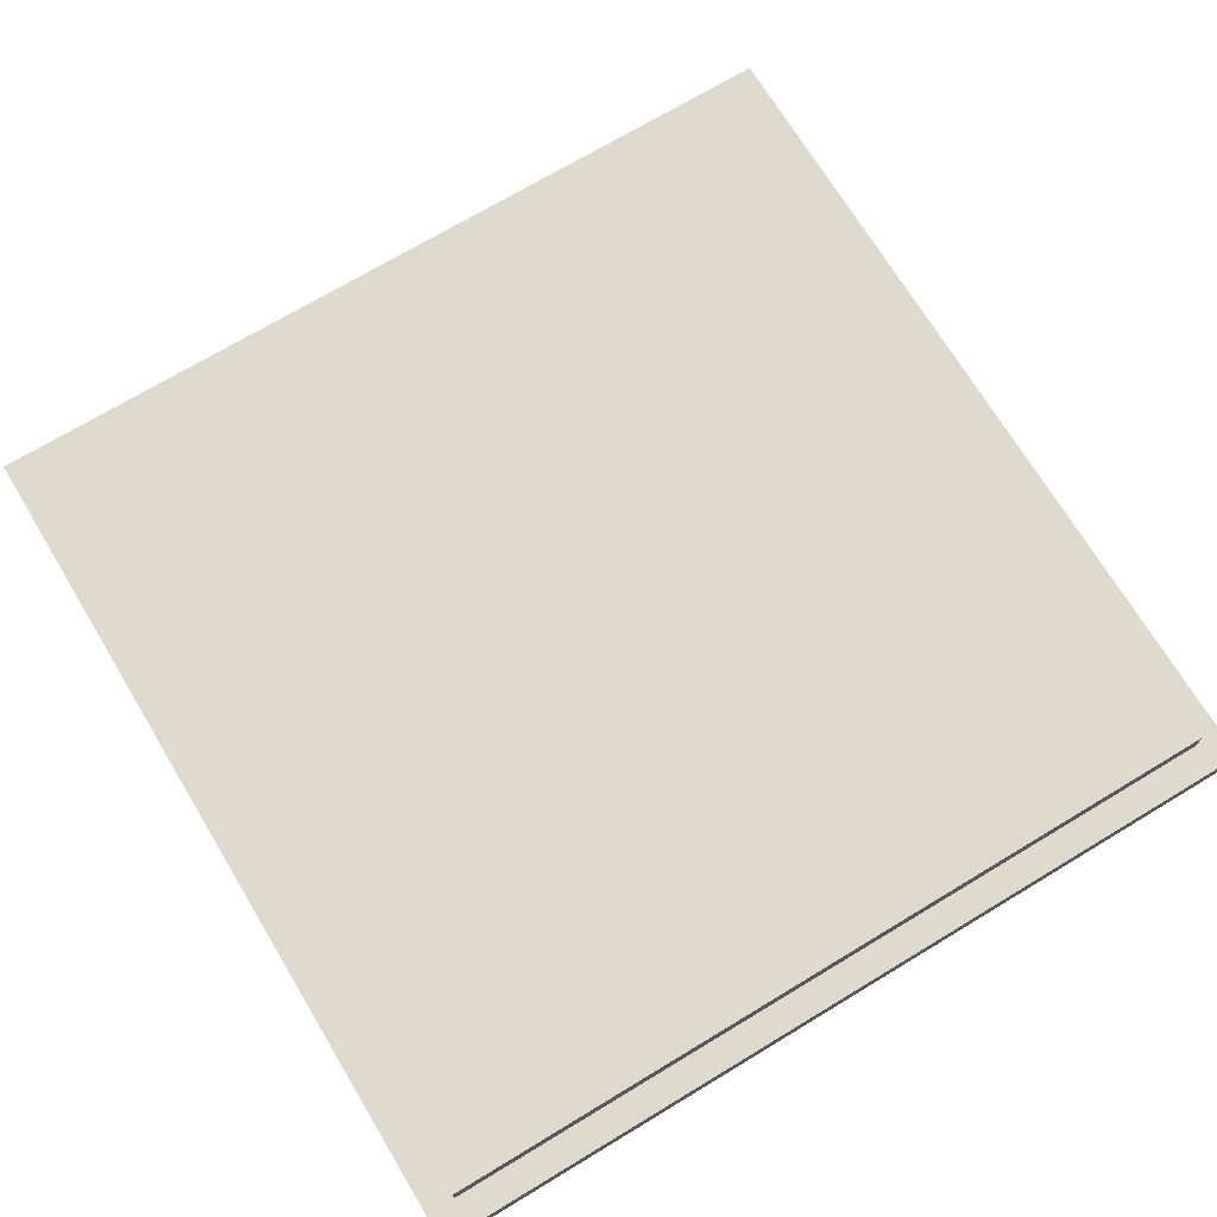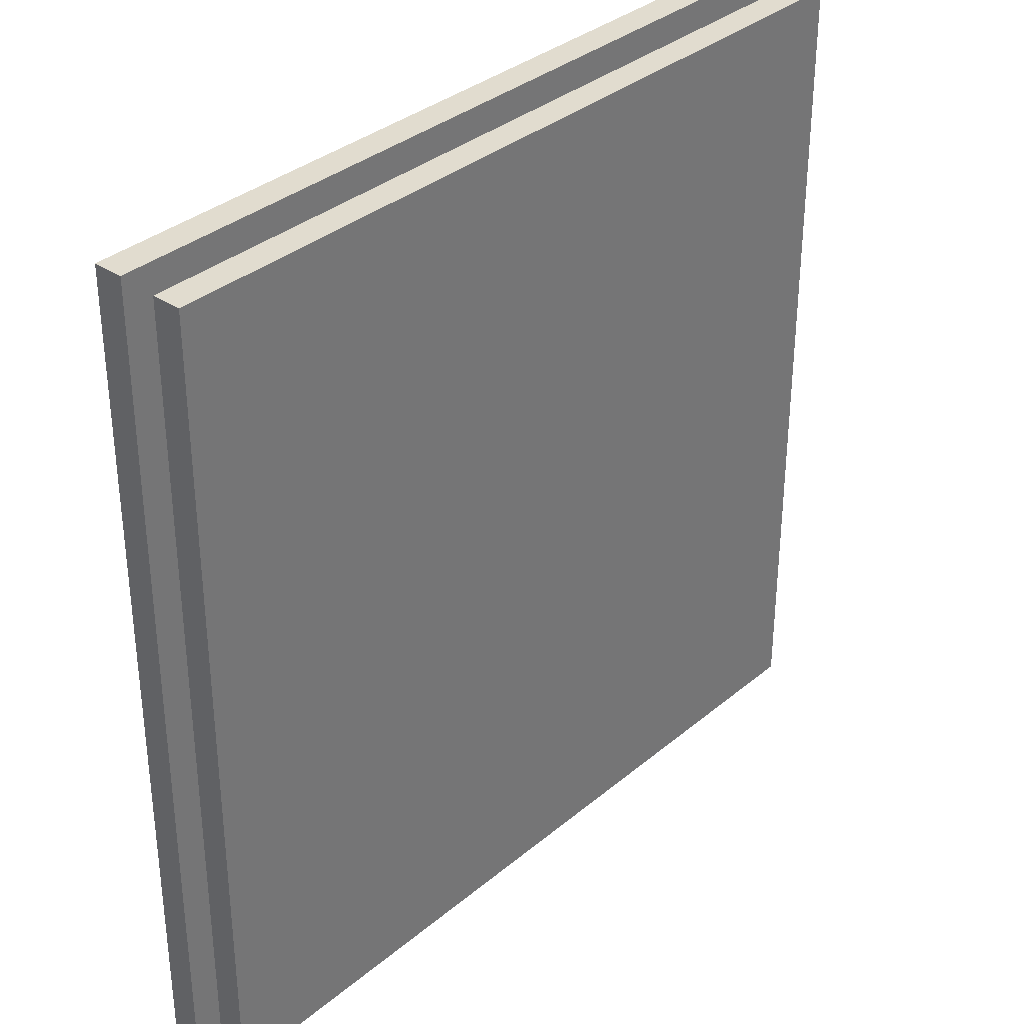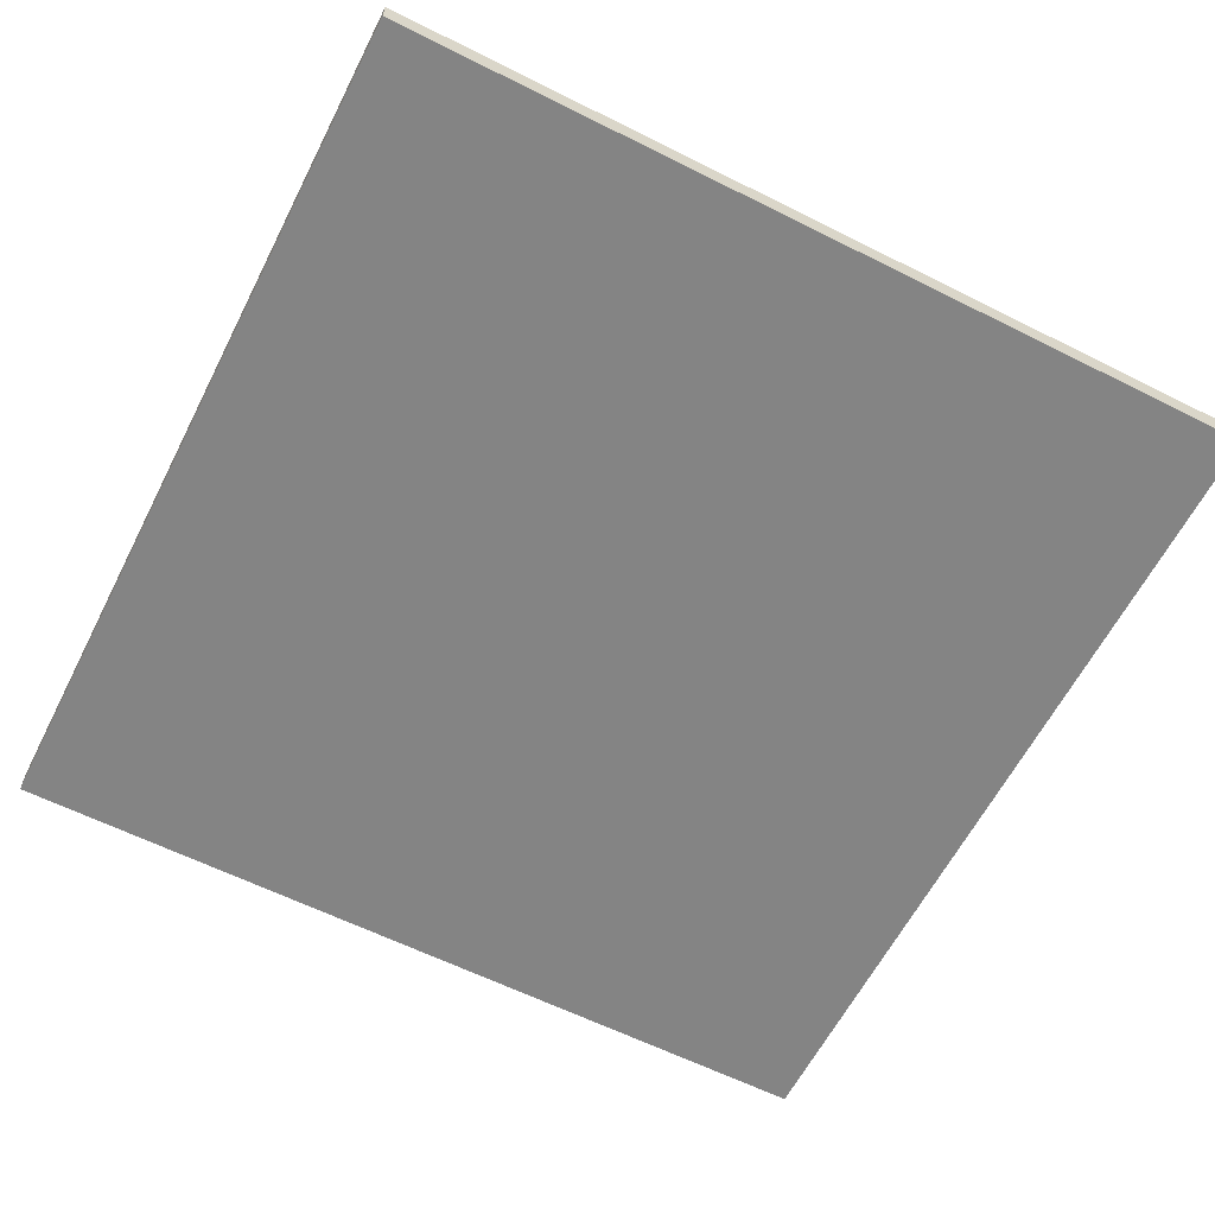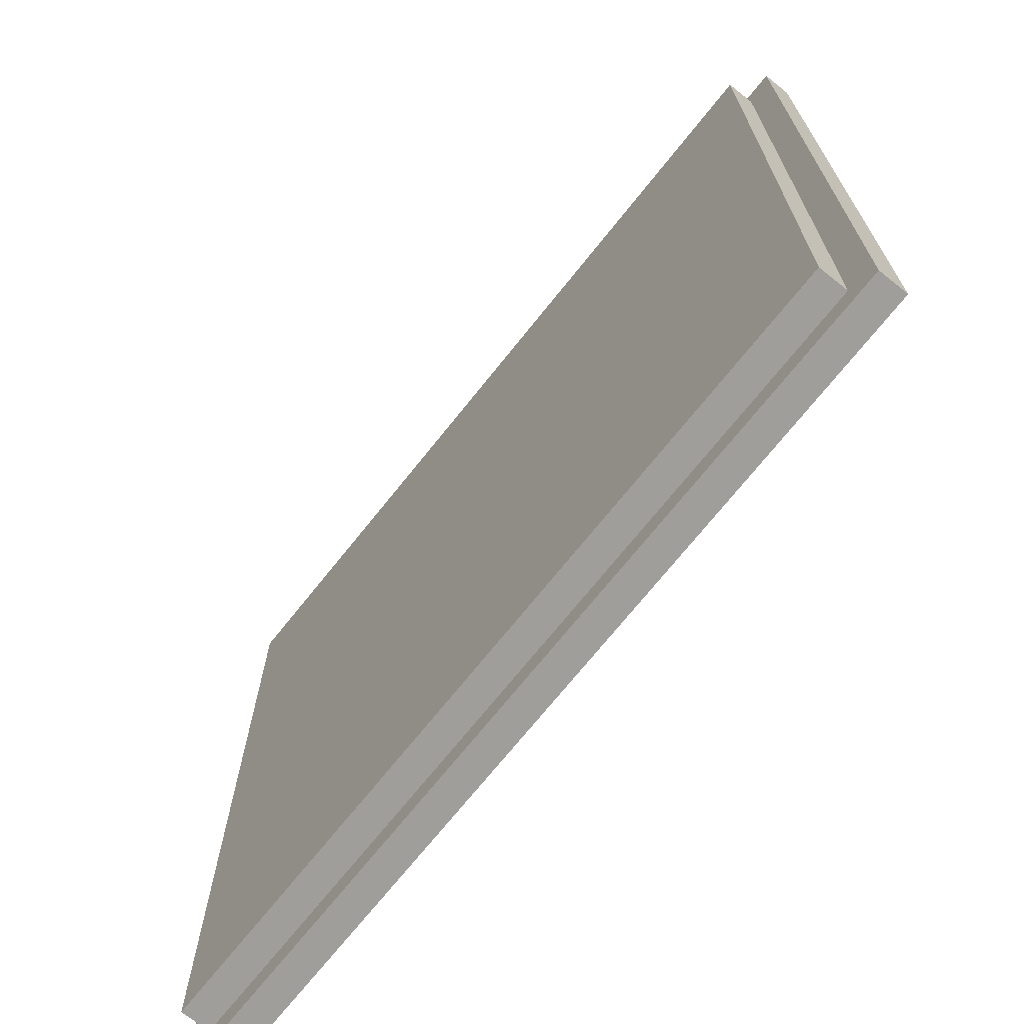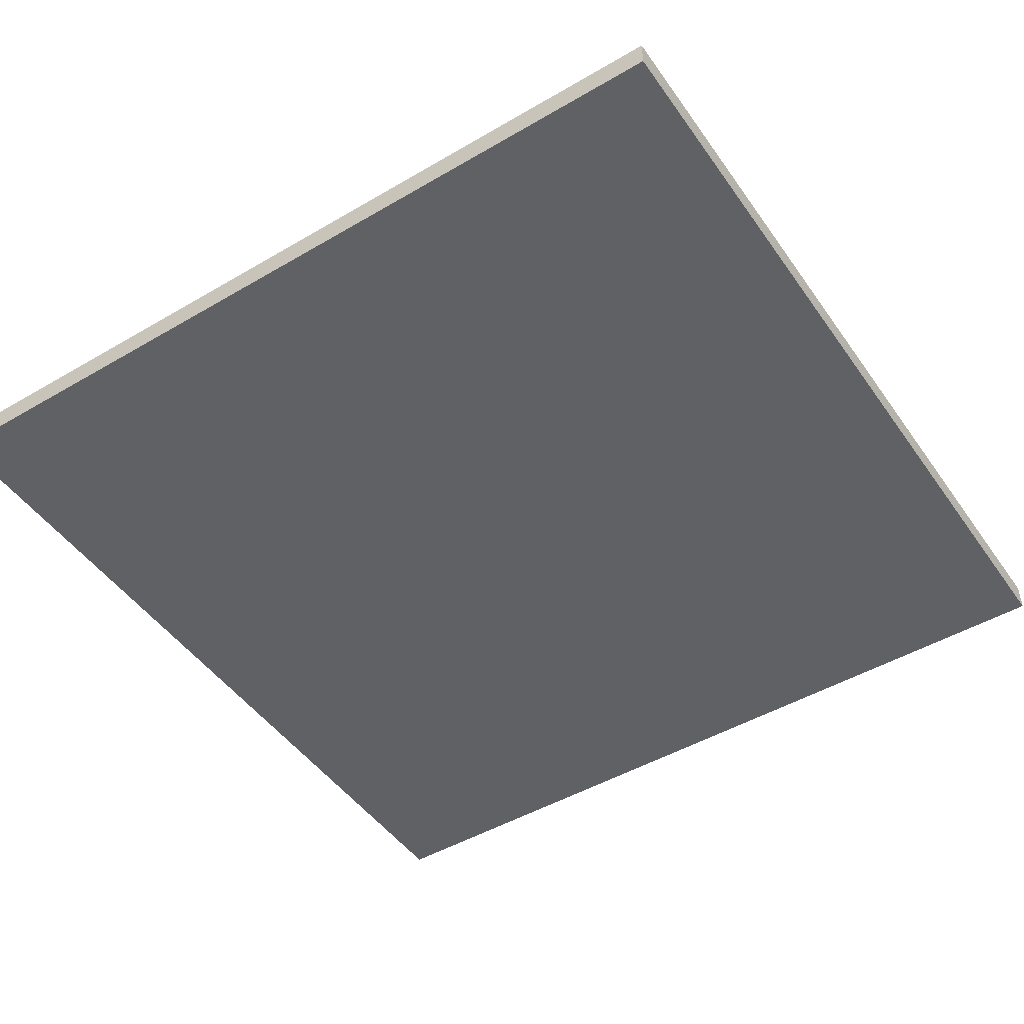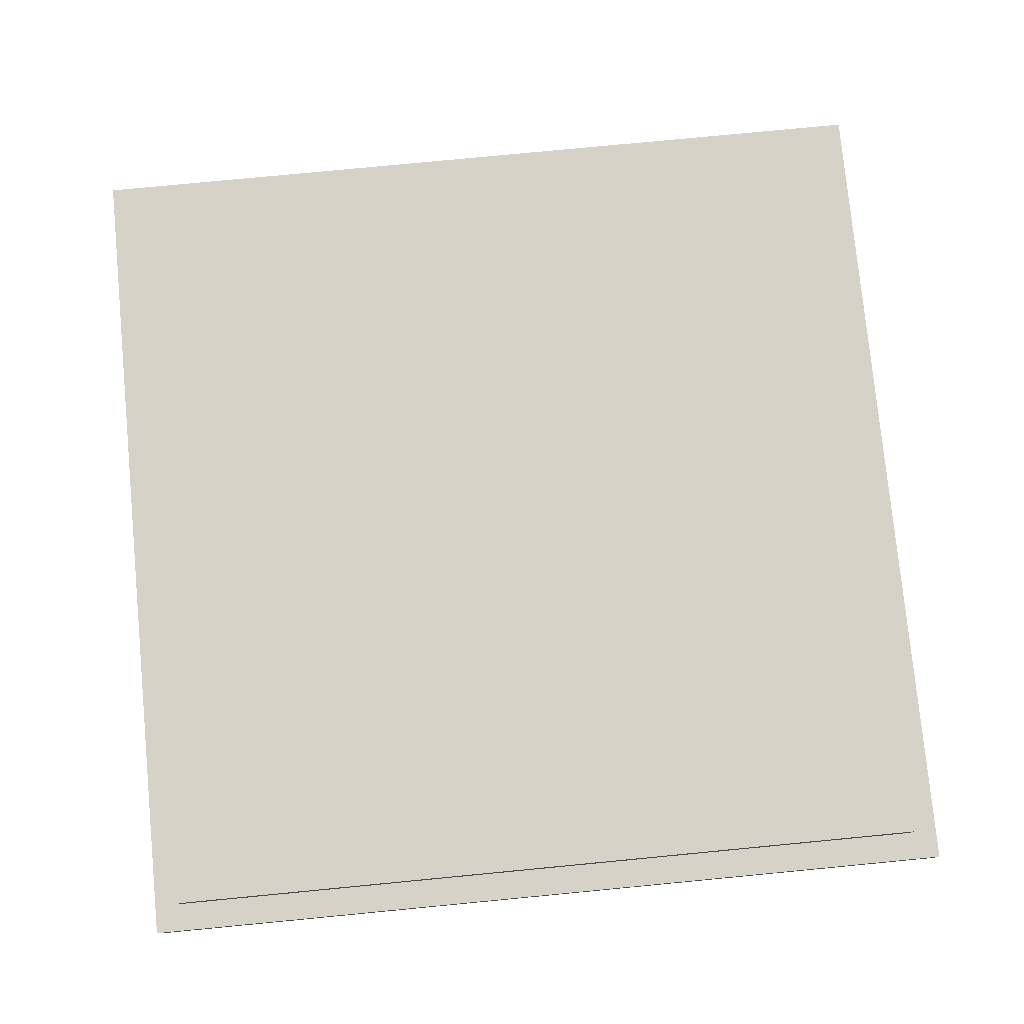
<metadata>
{"format":"obj","ext":"obj","renderer":"f3d","projection":"perspective","resolution":1024,"background":"white","views":[{"elev":71.2,"azim":58.9,"up":"+Y"},{"elev":34.5,"azim":131.9,"up":"+Z"},{"elev":-61.4,"azim":-27.0,"up":"+Y"},{"elev":-70.8,"azim":-128.5,"up":"+Z"},{"elev":-47.6,"azim":123.4,"up":"+Y"},{"elev":77.9,"azim":84.5,"up":"+Y"}]}
</metadata>
<code>
o
v -1.5 0 1.5
v -1.5 0 -1.5
v -1.5 0.1 1.5
v -1.5 0.1 -1.5
v -1.4 0.1 1.4
v -1.4 0.1 -1.4
v -1.4 0.2 1.4
v -1.4 0.2 -1.4
v 1.4 0.1 1.4
v 1.4 0.1 -1.4
v 1.4 0.2 1.4
v 1.4 0.2 -1.4
v 1.5 0 1.5
v 1.5 0 -1.5
v 1.5 0.1 1.5
v 1.5 0.1 -1.5
v -1.5 0 1.5
v -1.5 0.1 1.5
v 1.5 0 1.5
v 1.5 0.1 1.5
v -1.4 0.1 1.4
v -1.4 0.2 1.4
v 1.4 0.1 1.4
v 1.4 0.2 1.4
v -1.4 0.1 -1.4
v -1.4 0.2 -1.4
v 1.4 0.1 -1.4
v 1.4 0.2 -1.4
v -1.5 0 -1.5
v -1.5 0.1 -1.5
v 1.5 0 -1.5
v 1.5 0.1 -1.5
v -1.5 0 1.5
v 1.5 0 1.5
v -1.3 0 1.3
v 1.3 0 1.3
v -1.3 0 -1.3
v 1.3 0 -1.3
v -1.5 0 -1.5
v 1.5 0 -1.5
v -1.5 0.1 1.5
v 1.5 0.1 1.5
v -1.4 0.1 1.4
v 1.4 0.1 1.4
v -1.4 0.1 -1.4
v 1.4 0.1 -1.4
v -1.5 0.1 -1.5
v 1.5 0.1 -1.5
v -1.4 0.2 1.4
v 1.4 0.2 1.4
v -1.3 0.2 1.3
v 1.3 0.2 1.3
v -1.3 0.2 -1.3
v 1.3 0.2 -1.3
v -1.4 0.2 -1.4
v 1.4 0.2 -1.4
f 3 2 1
f 4 2 3
f 7 6 5
f 8 6 7
f 9 10 11
f 11 10 12
f 13 14 15
f 15 14 16
f 19 18 17
f 20 18 19
f 23 22 21
f 24 22 23
f 25 26 27
f 27 26 28
f 29 30 31
f 31 30 32
f 35 34 33
f 36 34 35
f 37 35 33
f 37 36 35
f 38 34 36
f 38 36 37
f 39 37 33
f 39 38 37
f 40 34 38
f 40 38 39
f 41 42 43
f 43 42 44
f 41 43 45
f 44 42 46
f 41 45 47
f 45 46 47
f 46 42 48
f 47 46 48
f 49 50 51
f 51 50 52
f 49 51 53
f 51 52 53
f 52 50 54
f 53 52 54
f 49 53 55
f 53 54 55
f 54 50 56
f 55 54 56

</code>
